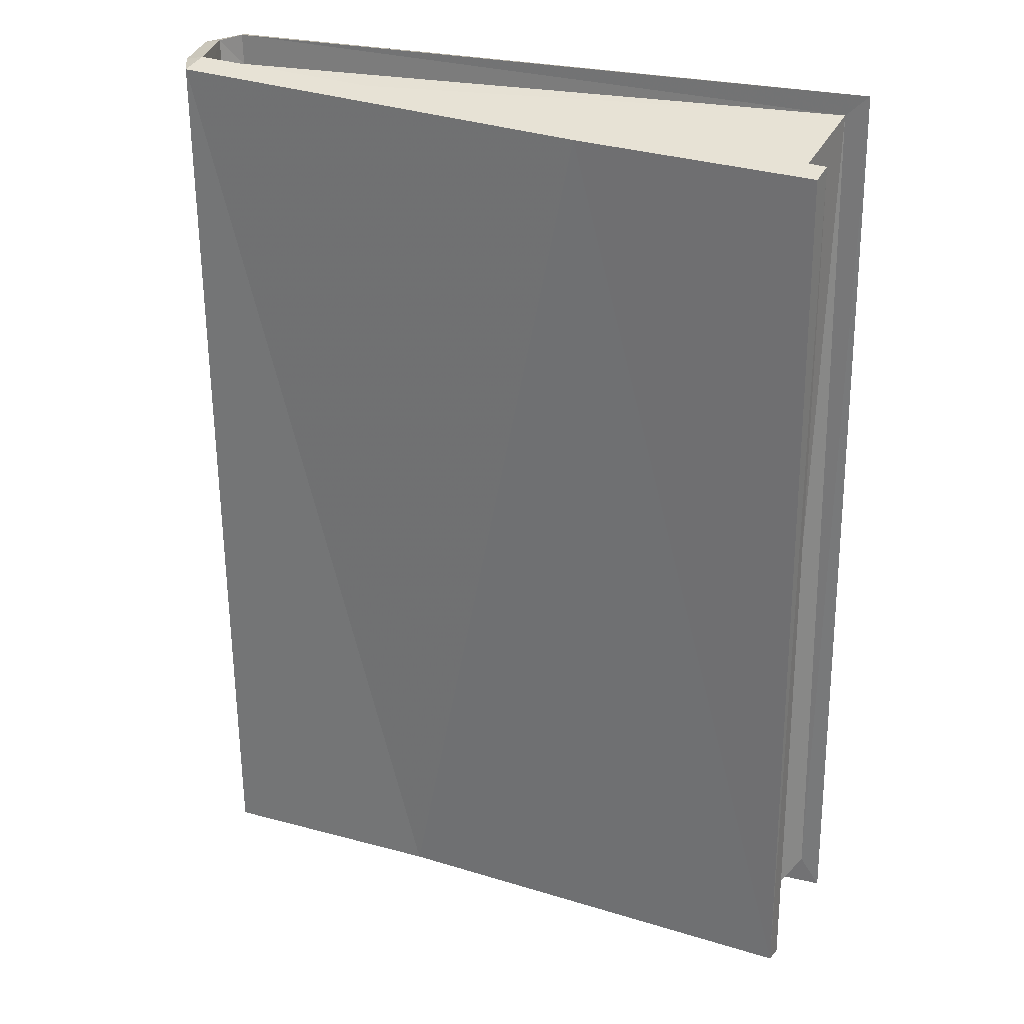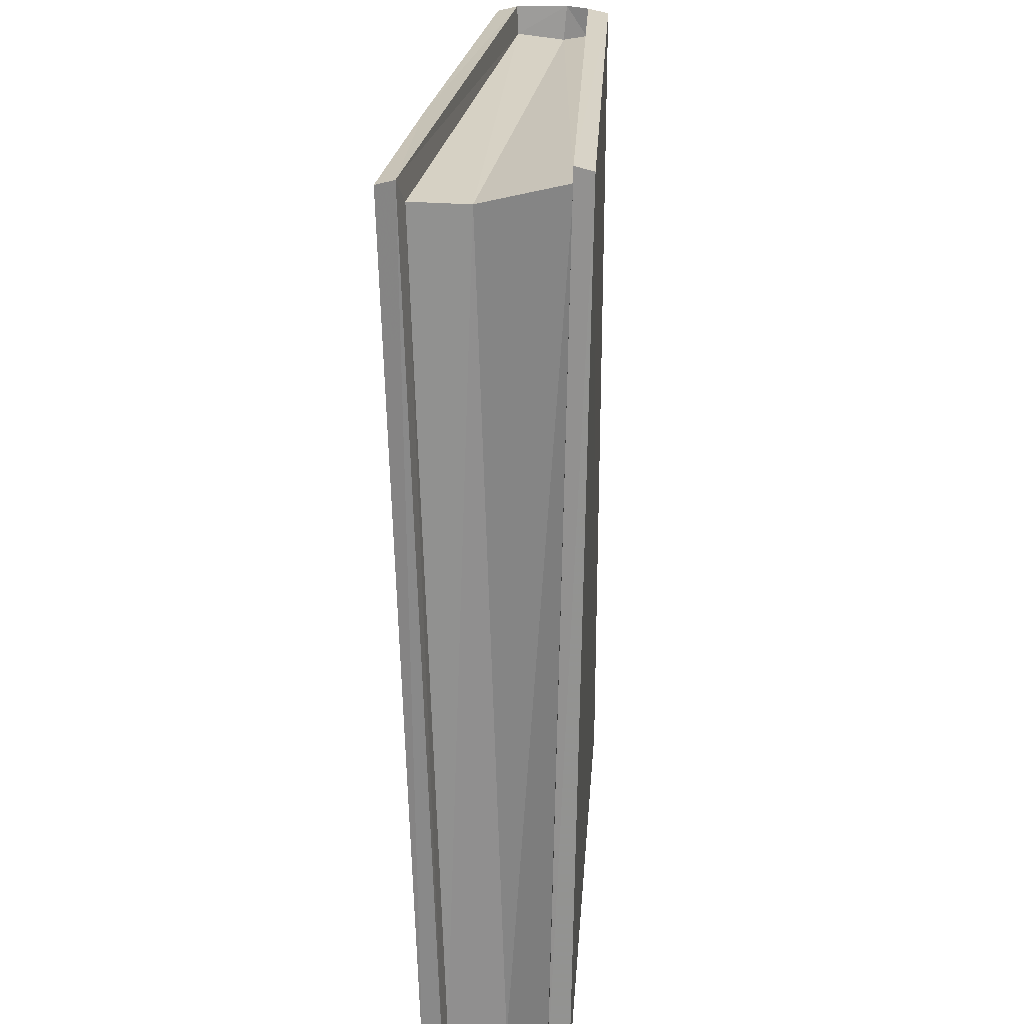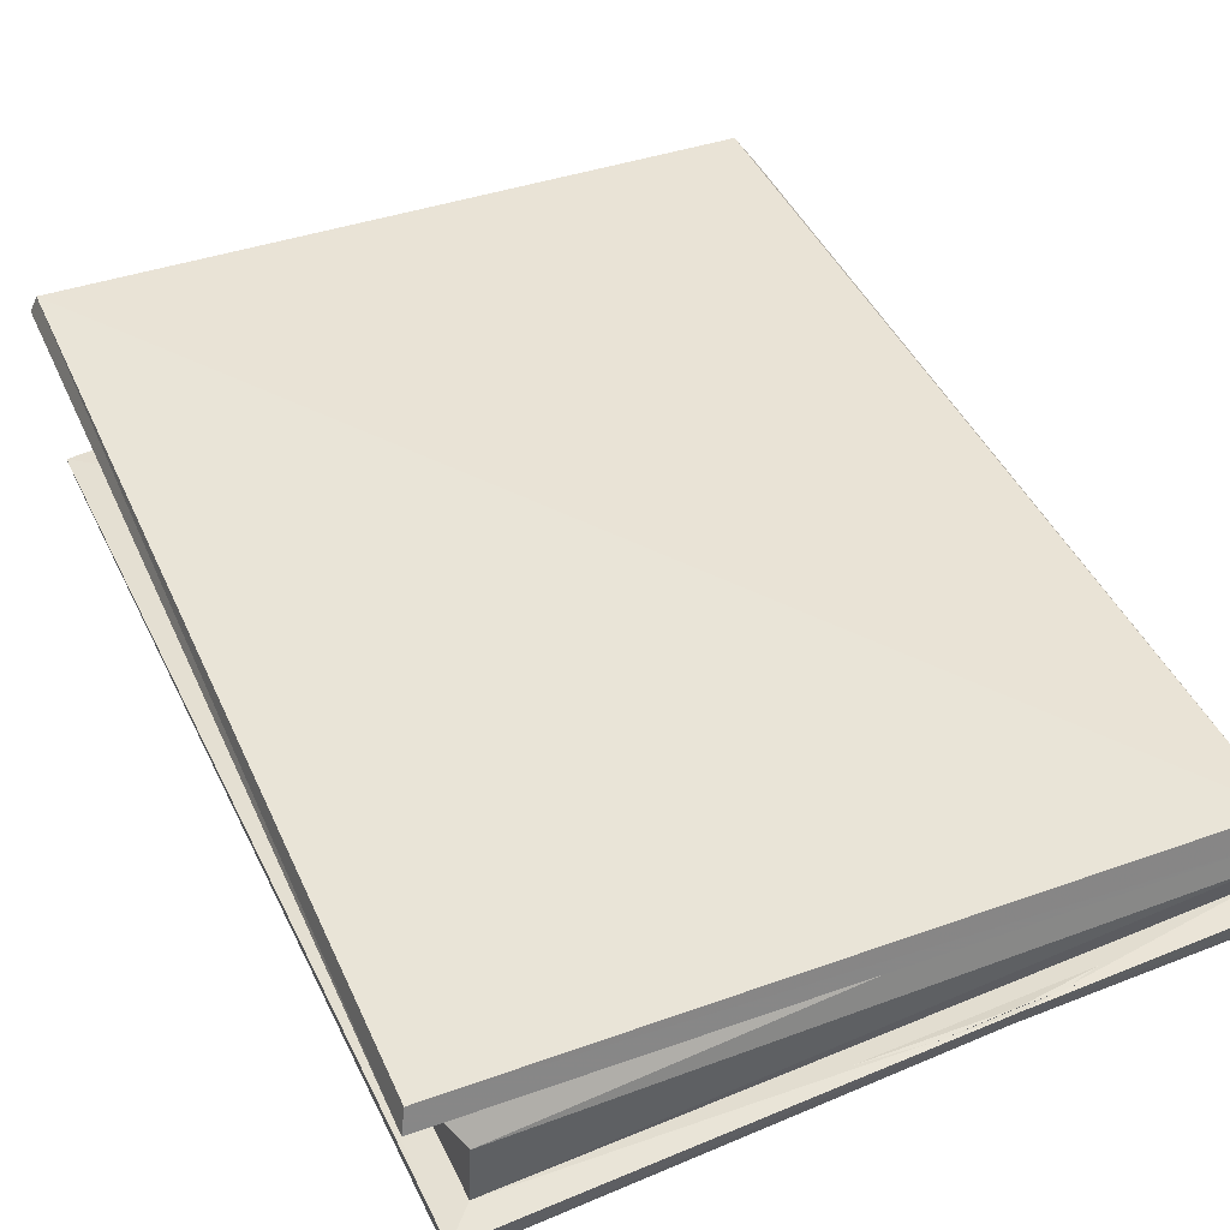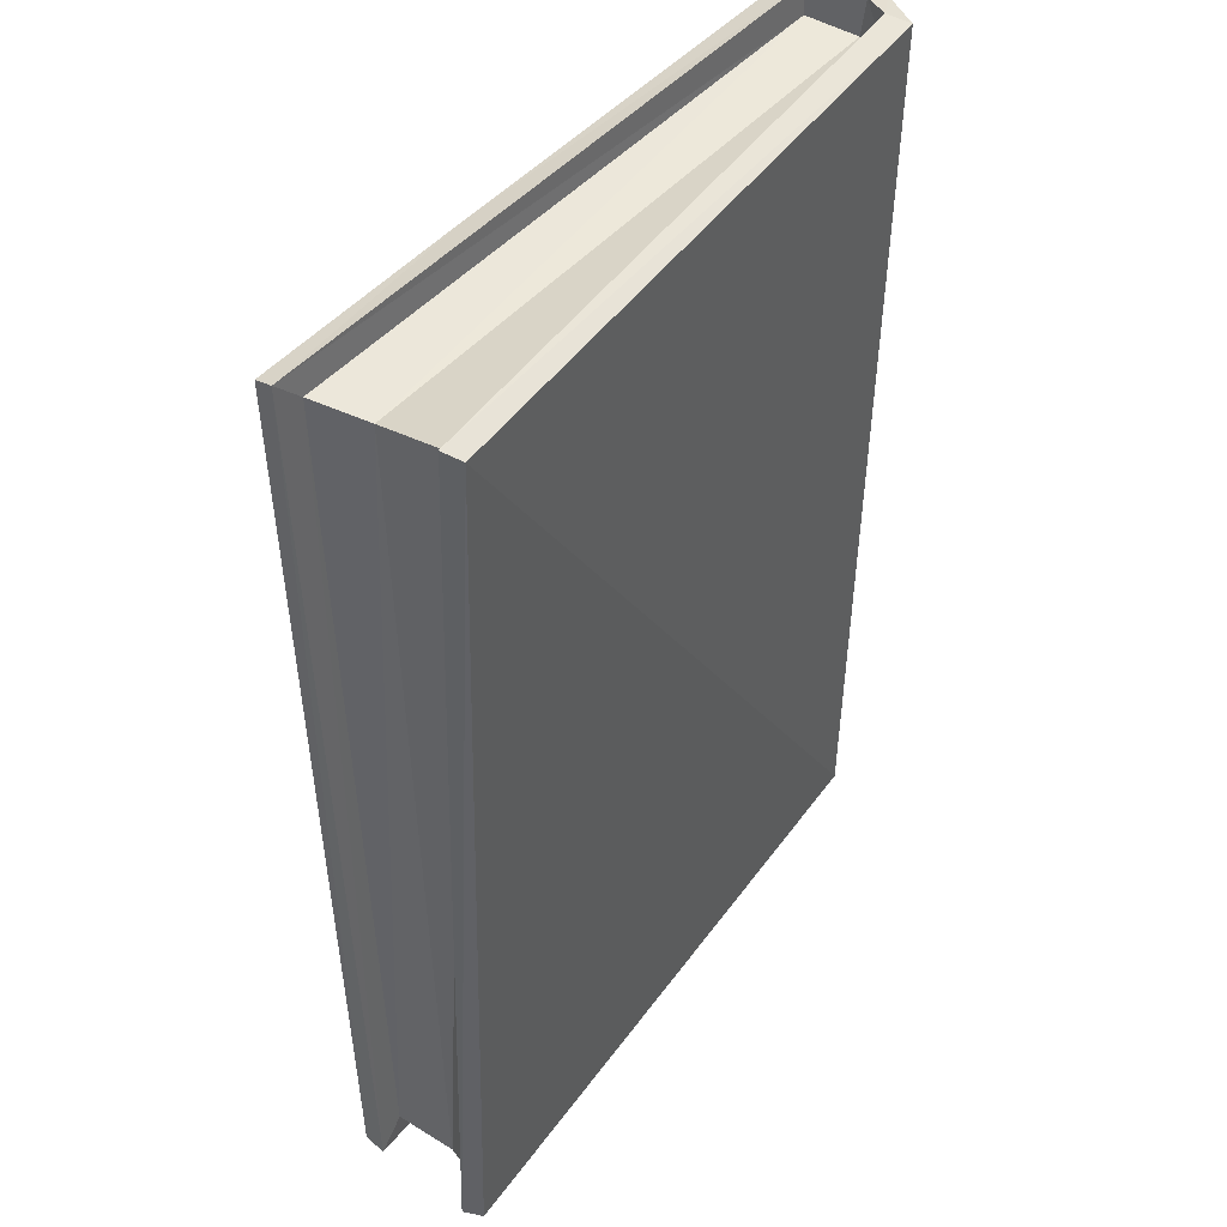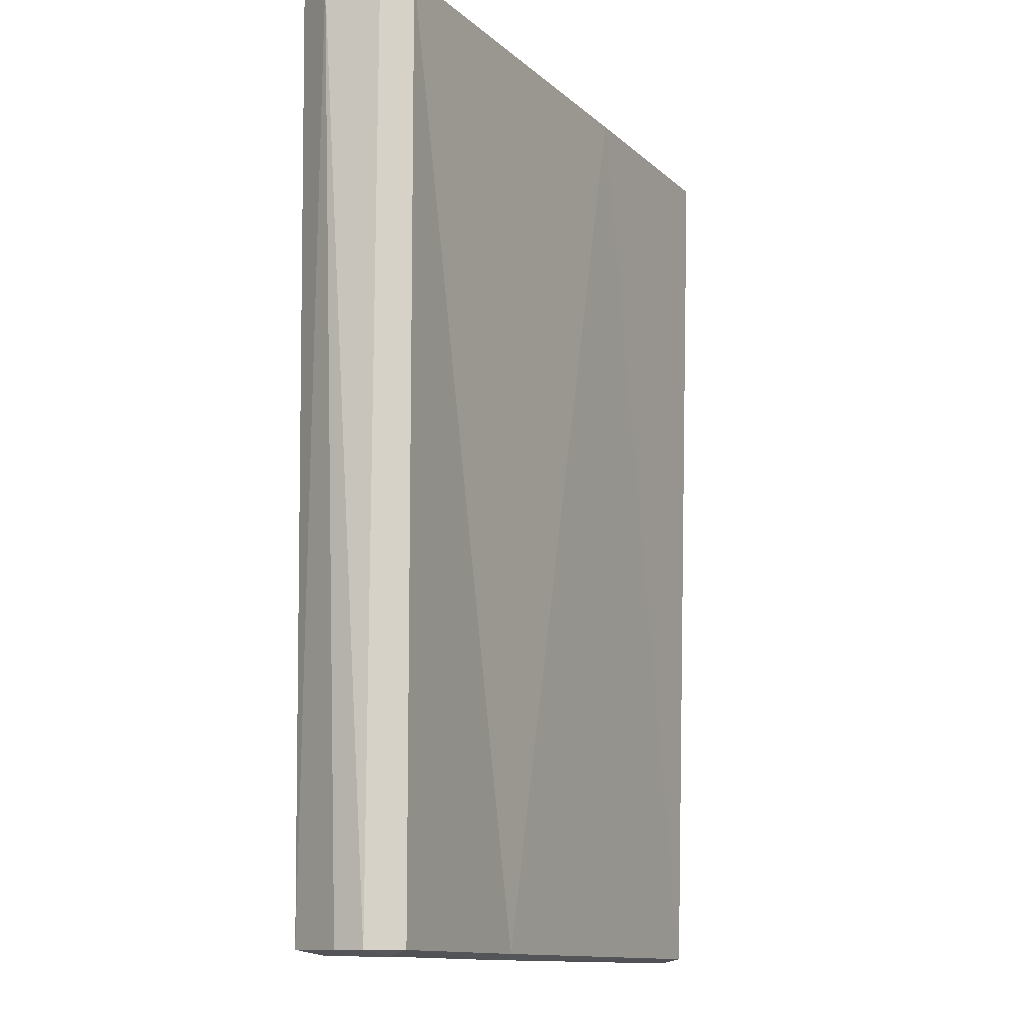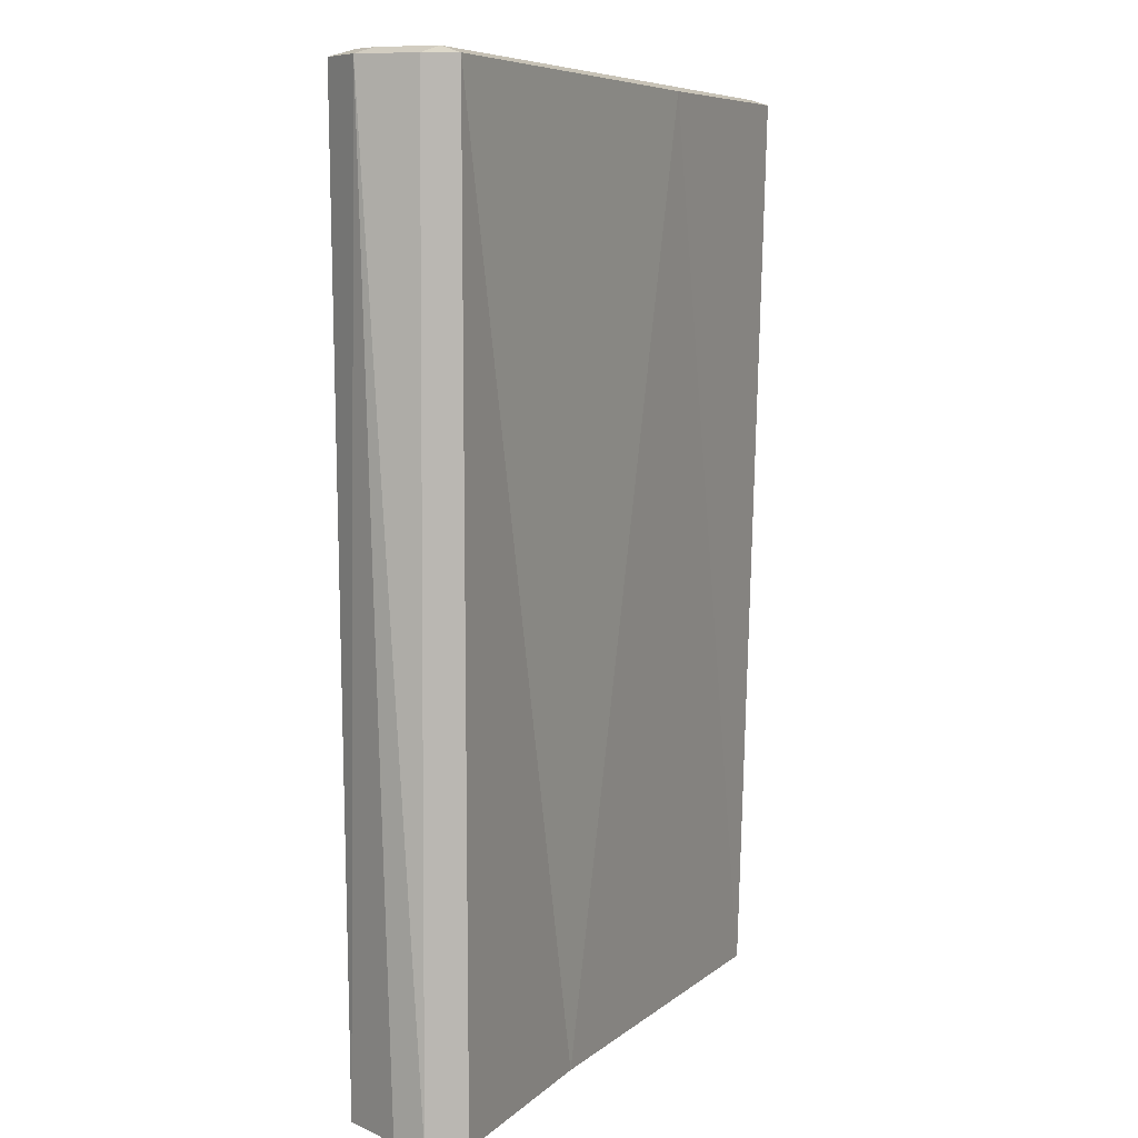
<metadata>
{"format":"obj","ext":"obj","renderer":"f3d","projection":"perspective","resolution":1024,"background":"white","views":[{"elev":29.8,"azim":19.7,"up":"+Z"},{"elev":24.9,"azim":94.2,"up":"+Z"},{"elev":42.2,"azim":156.1,"up":"+Y"},{"elev":45.0,"azim":123.2,"up":"+Z"},{"elev":-11.3,"azim":-66.6,"up":"+Z"},{"elev":8.0,"azim":-68.0,"up":"+Z"}]}
</metadata>
<code>
g liuguang
v 37.42 8.28 2.353
v -33.26 8.263 1.753
v 35.27 9.446 102
v -35.7 -5.036 101.5
v -35.39 -5.037 1.759
v -10.87 -5.304 1.282
v -34.63 0.7128 2.962
v -32.1 5.543 4.074
v 32.8 1.083 2.363
v 32.3 -8.349 97.95
v 32.84 -5.522 2.983
v 31.46 -2.09 97.58
v -37.23 -1.812 101.5
v -35.76 3.278 102.2
v -37.99 4.255 101.5
v -37.24 -1.351 1.75
v -34.24 -2.597 1.124
v -11.04 -3.234 0.649
v 35.43 -8.057 0.4559
v 35.69 -5.762 -0.07274
v 35.14 -8.859 100.9
v 34.72 -10.94 100.2
v -34.86 -2.678 102.3
v -31.97 5.635 1.165
v 37.92 5.913 1.803
v -35.19 8.276 101.5
v -34.28 5.893 102.2
v 35.89 7.466 102.7
v -34.62 -2.524 99.01
v 9.464 -9.121 100.5
v -36.67 2.094 1.746
v -34.93 0.3104 1.132
v -34.45 -2.515 4.011
v 35.73 5.85 5.112
v 33.46 7.439 100.4
v -34.18 5.754 98.96
v -35.43 2.95 98.19
f 1 2 3
f 4 5 6
f 7 8 9
f 10 11 12
f 13 14 15
f 16 13 15
f 16 4 13
f 5 17 18
f 18 6 5
f 19 20 21
f 21 22 19
f 4 23 13
f 24 2 1
f 1 25 24
f 2 15 26
f 15 27 26
f 25 1 3
f 3 28 25
f 28 3 26
f 26 27 28
f 29 10 12
f 30 23 4
f 24 31 2
f 32 31 24
f 17 5 16
f 18 17 33
f 25 34 8
f 8 24 25
f 24 7 32
f 20 11 10
f 10 21 20
f 28 35 34
f 34 25 28
f 21 10 29
f 29 23 21
f 14 23 29
f 27 36 35
f 35 28 27
f 30 6 19
f 18 20 19
f 19 6 18
f 18 33 11
f 30 22 21
f 30 21 23
f 4 6 30
f 30 19 22
f 15 14 27
f 14 29 37
f 14 36 27
f 17 16 32
f 32 33 17
f 13 23 14
f 16 15 31
f 31 15 2
f 32 7 33
f 5 4 16
f 32 16 31
f 18 11 20
f 12 37 29
f 12 9 35
f 9 8 34
f 14 37 36
f 37 12 35
f 35 9 34
f 12 11 9
f 7 9 11
f 7 11 33
f 24 8 7
f 37 35 36
f 3 2 26
g Treasure_AiJi_04
v 37.24 7.967 2.548
v -33.08 7.967 1.981
v 35.11 9.106 101.9
v -35.5 -4.744 101.3
v -35.2 -4.744 1.981
v -10.85 -4.972 1.525
v -34.94 0.8176 3.21
v -32.31 5.851 4.257
v 32.52 1.101 2.661
v 32.07 -8.623 97.75
v 32.59 -5.757 3.201
v 31.17 -2.054 97.28
v -36.88 -1.715 101.3
v -35.98 3.318 101.9
v -37.66 4.171 101.3
v -36.9 -1.299 1.981
v -34.35 -2.746 1.493
v -11.03 -3.176 1.057
v 35.26 -7.757 0.6843
v 35.44 -5.951 0.196
v 34.88 -9.018 100.6
v 34.56 -10.61 100
v -34.95 -2.792 101.9
v -32.1 5.851 1.493
v 37.66 6.103 2.06
v -35.03 7.967 101.3
v -34.38 6.083 101.9
v 35.62 7.634 102.4
v -34.86 -2.792 98.81
v 9.496 -8.711 100.5
v -36.36 1.98 1.981
v -35.13 0.3343 1.493
v -34.69 -2.746 4.257
v 35.54 6.177 5.28
v -32.31 5.851 4.257
v -34.94 0.8176 3.21
v 32.59 -5.757 3.201
v 32.07 -8.623 97.75
v 33.3 7.771 100.2
v -34.86 -2.792 98.81
v -34.38 6.083 98.81
v -35.71 2.997 97.9
v -35.71 2.997 97.9
v 33.3 7.771 100.2
v 35.54 6.177 5.28
v -34.69 -2.746 4.257
v -34.38 6.083 98.81
f 38 39 40
f 41 42 43
f 44 45 46
f 47 48 49
f 50 51 52
f 53 50 52
f 53 41 50
f 42 54 55
f 55 43 42
f 56 57 58
f 58 59 56
f 41 60 50
f 61 39 38
f 38 62 61
f 39 52 63
f 52 64 63
f 62 38 40
f 40 65 62
f 65 40 63
f 63 64 65
f 66 47 49
f 67 60 41
f 61 68 39
f 69 68 61
f 54 42 53
f 55 54 70
f 62 71 72
f 72 61 62
f 61 73 69
f 57 74 75
f 75 58 57
f 65 76 71
f 71 62 65
f 58 75 77
f 77 60 58
f 51 60 77
f 64 78 76
f 76 65 64
f 67 43 56
f 55 57 56
f 56 43 55
f 55 70 74
f 67 59 58
f 67 58 60
f 41 43 67
f 67 56 59
f 52 51 64
f 51 77 79
f 51 78 64
f 54 53 69
f 69 70 54
f 50 60 51
f 53 52 68
f 68 52 39
f 69 73 70
f 42 41 53
f 69 53 68
f 55 74 57
f 49 80 66
f 49 46 81
f 46 45 82
f 51 79 78
f 80 49 81
f 81 46 82
f 49 48 46
f 44 46 48
f 44 48 83
f 61 72 73
f 80 81 84
f 40 39 63

</code>
